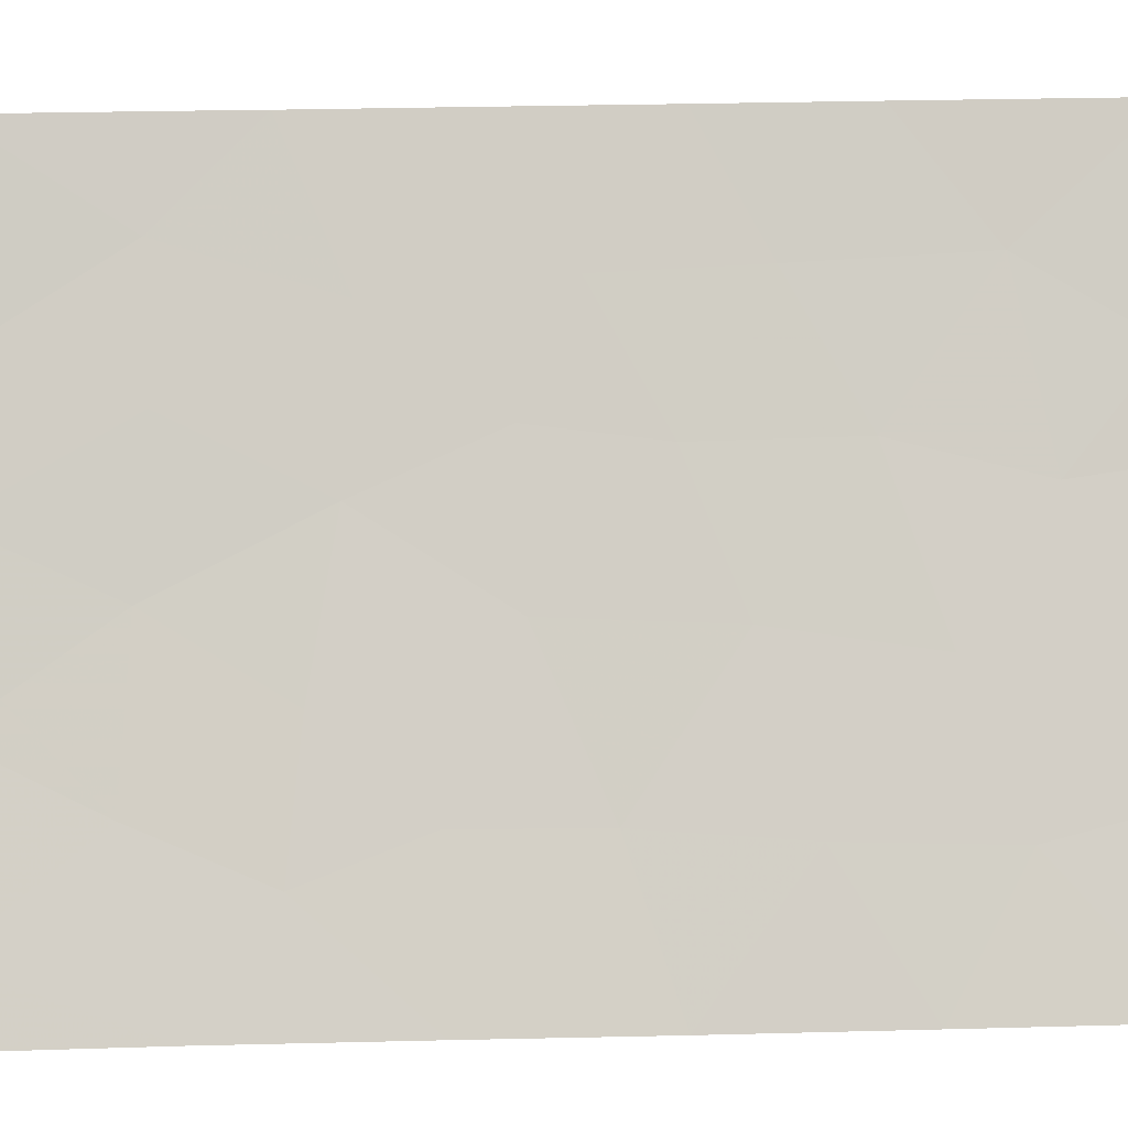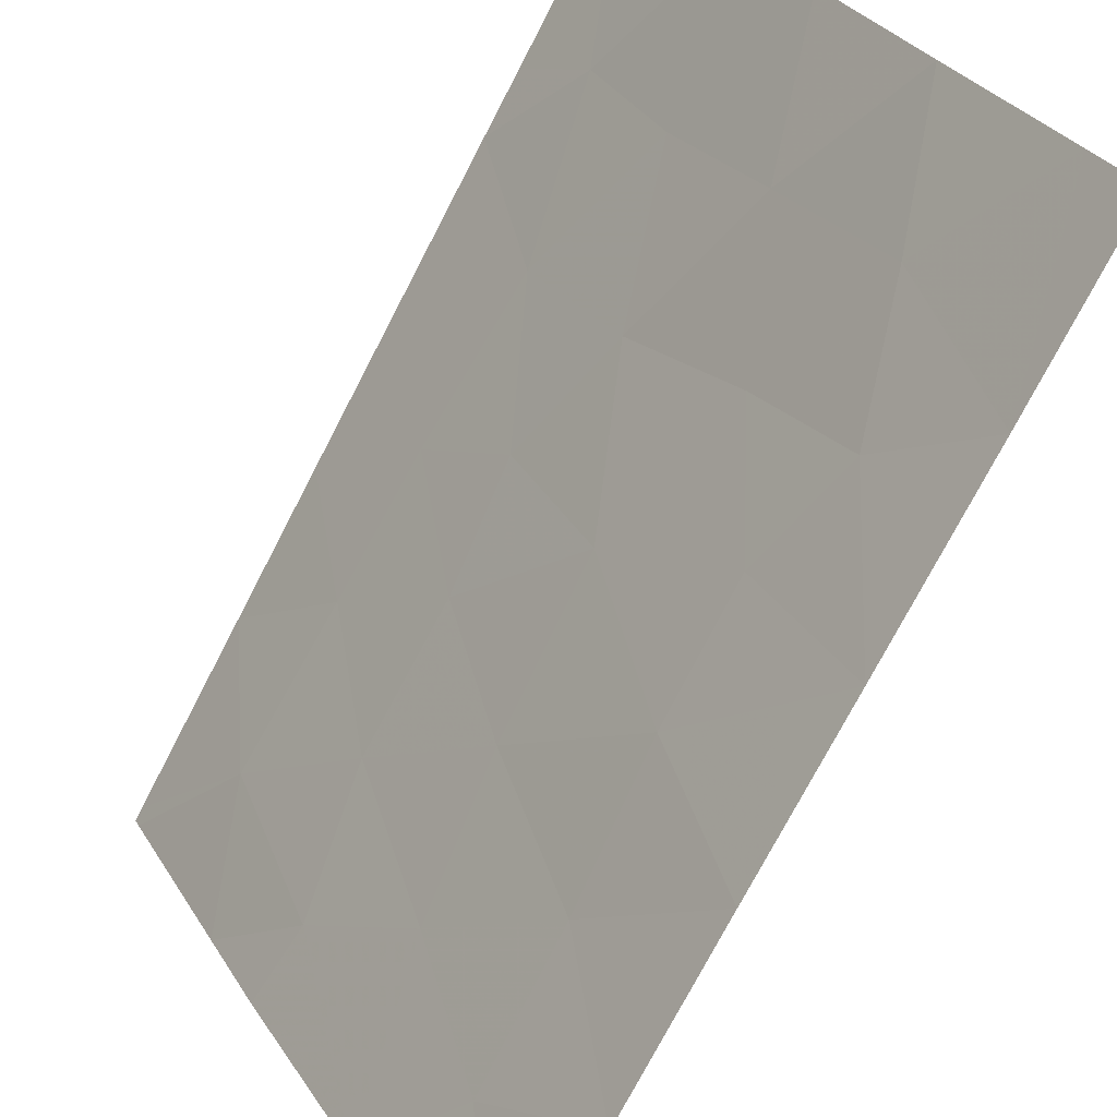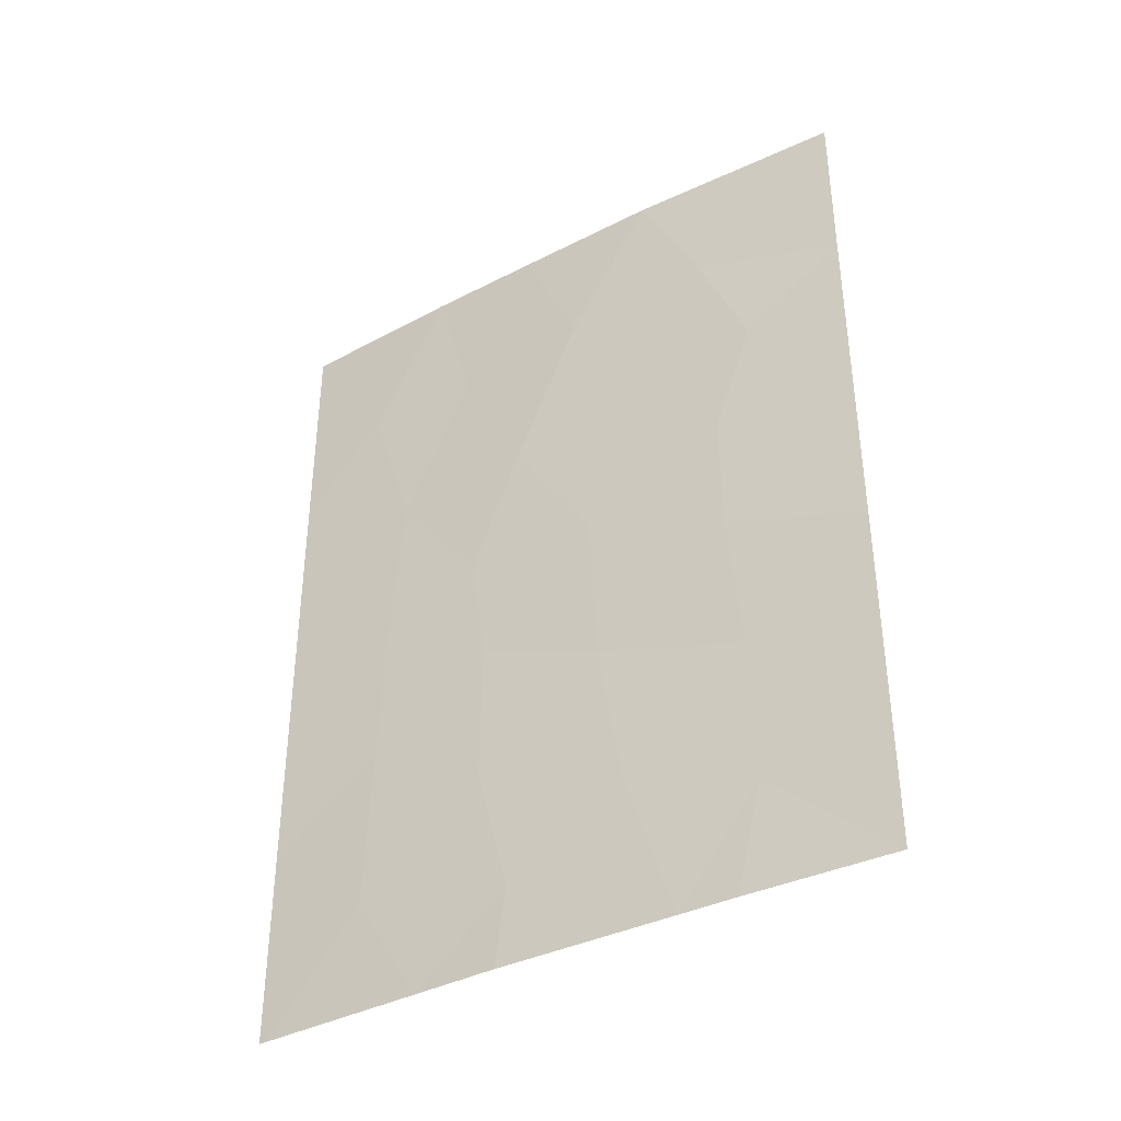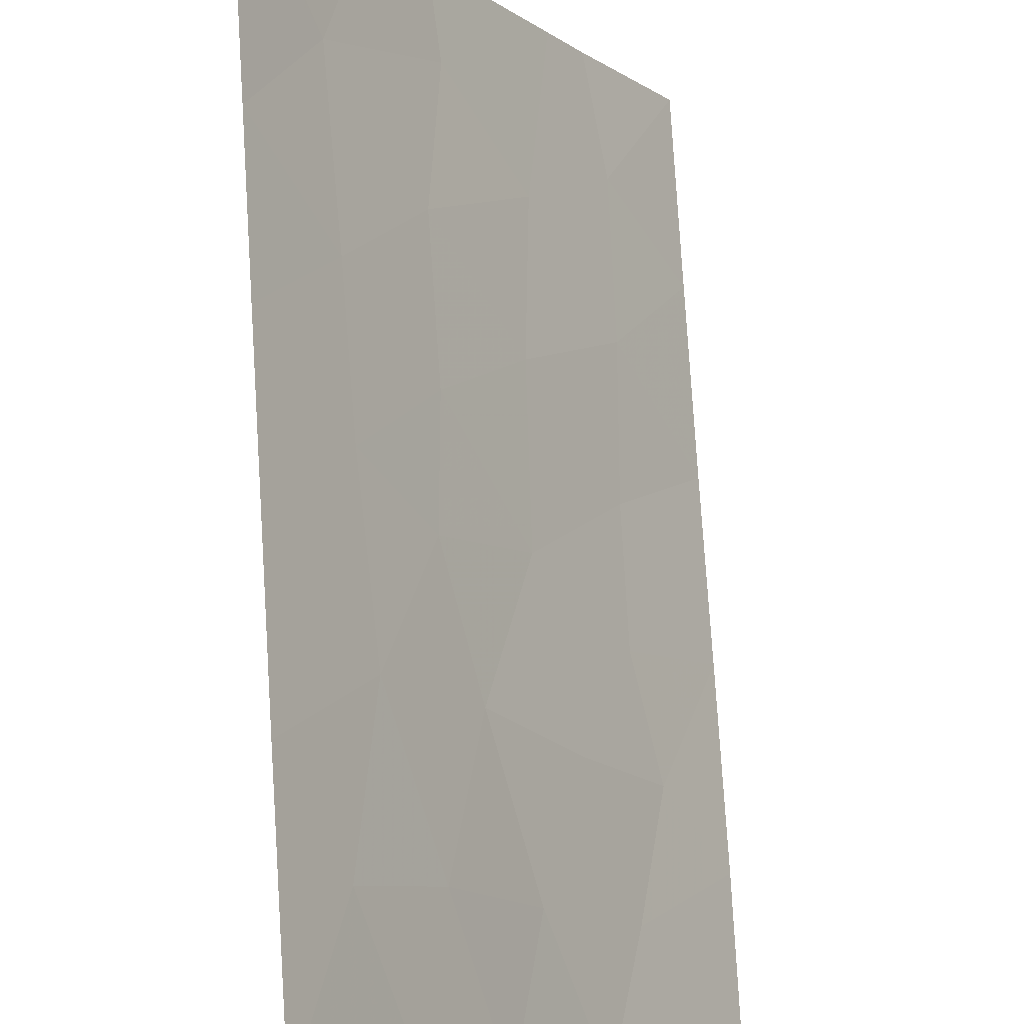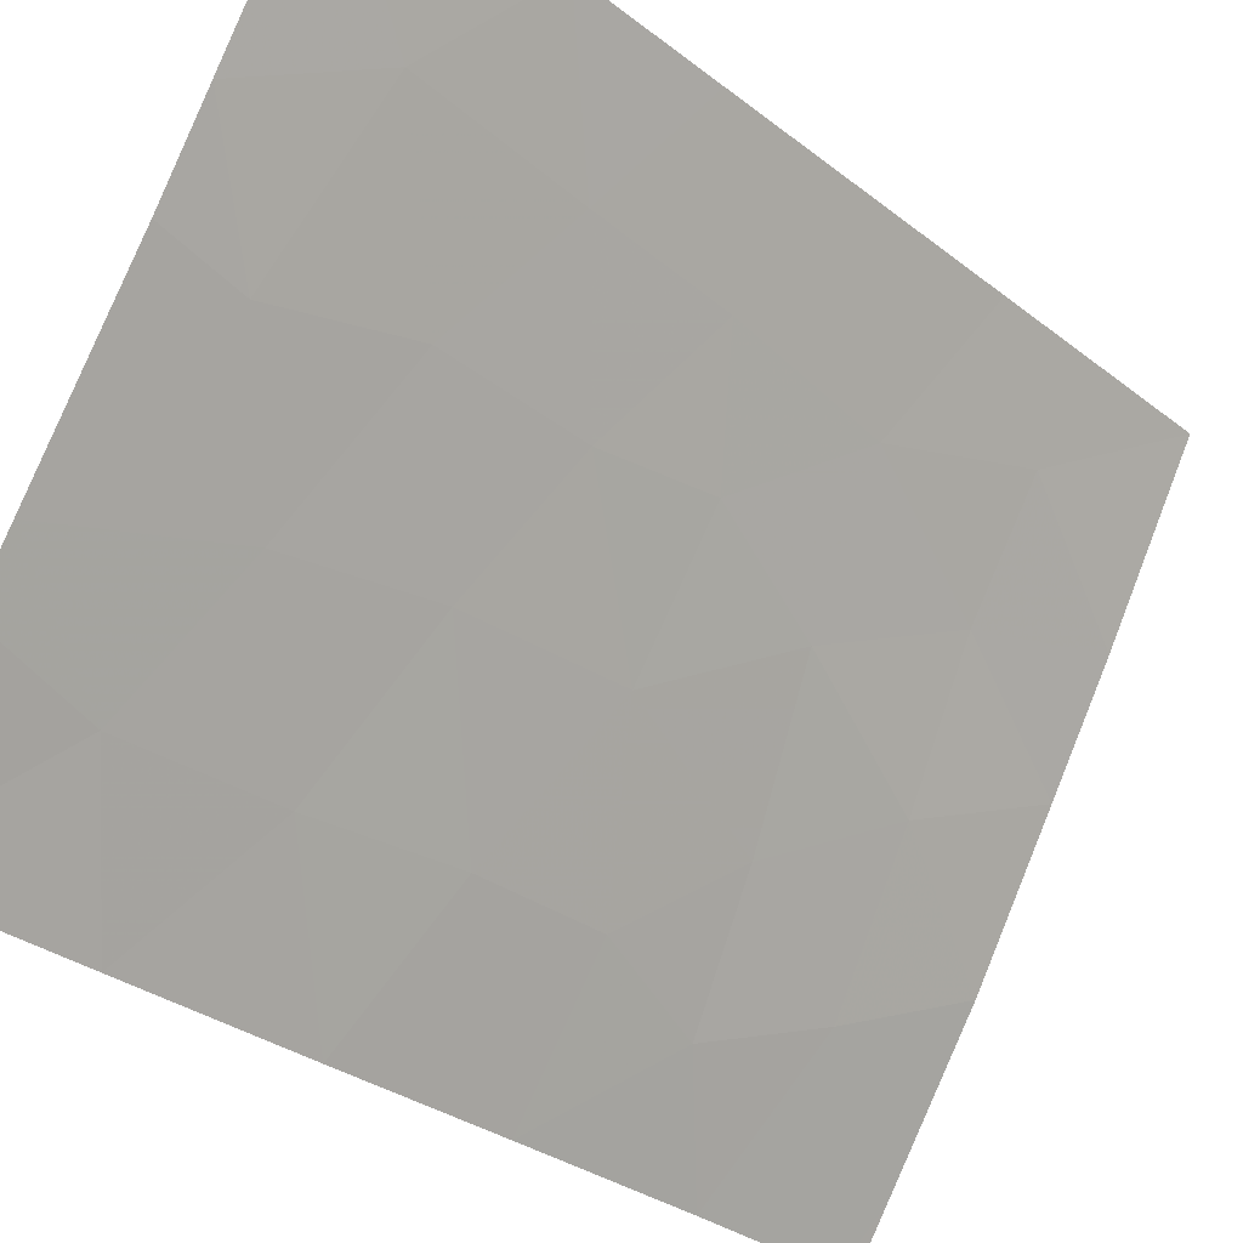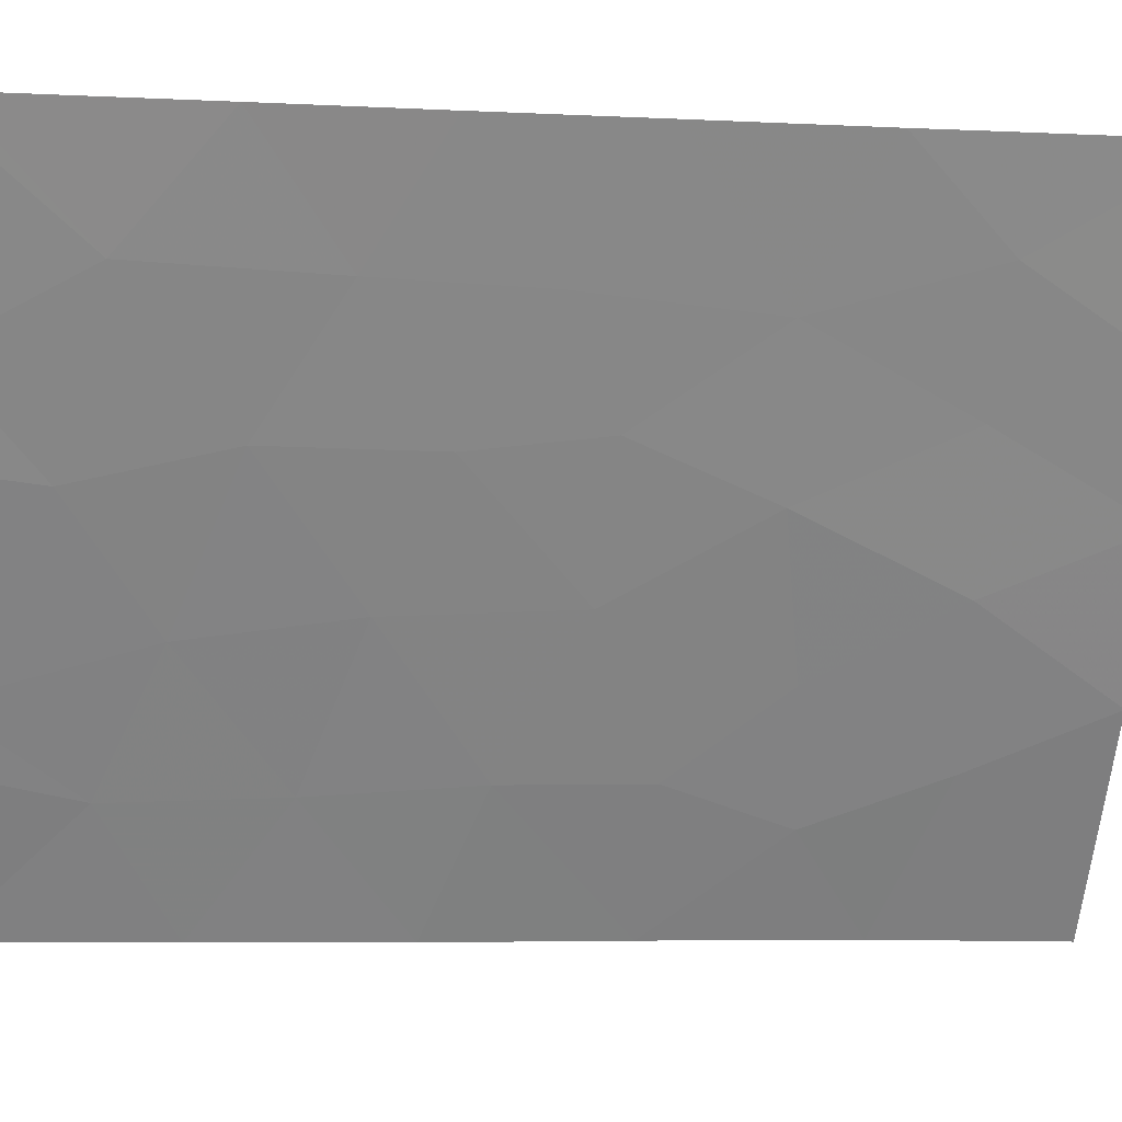
<metadata>
{"format":"obj","ext":"obj","renderer":"f3d","projection":"perspective","resolution":1024,"background":"white","views":[{"elev":23.5,"azim":88.2,"up":"+Y"},{"elev":-74.4,"azim":-27.6,"up":"+Y"},{"elev":-38.8,"azim":-26.8,"up":"+Z"},{"elev":77.5,"azim":-3.9,"up":"+Y"},{"elev":-30.2,"azim":-138.3,"up":"+Y"},{"elev":-2.5,"azim":-99.5,"up":"+Y"}]}
</metadata>
<code>
v 89.11 51.86 50
v 88.9 52.53 40.2
v 86.07 57.23 46.83
v 86.68 56.12 48.1
v 88.02 53.84 46.17
v 86.11 57.29 38.18
v 86.16 57.2 38
v 86.11 57.3 38
v 86.06 57.21 50
v 90.78 49.4 47.68
v 90.01 50.61 46.73
v 90.8 49.42 45.18
v 87.54 54.64 48.04
v 88.05 53.67 50
v 90.76 49.35 50
v 90.76 49.35 49.74
v 89.28 51.94 38
v 88.72 52.78 42.17
v 89.73 51.1 43.5
v 89.71 51.1 45.22
v 86.1 57.28 40.73
v 86.89 55.85 41.84
v 86.09 57.26 42.7
v 87.77 54.36 40.9
v 88.01 53.97 39.1
v 90.84 49.5 38
v 89.7 51.25 38
v 86.08 57.24 44.72
v 87.94 54.1 38
v 90.82 49.46 40.45
v 90.81 49.43 42.87
v 87.24 55.07 50
v 87.34 55.14 38
v 86.07 57.22 47.66
v 89.6 51.18 48.34
v 88.5 52.96 48.2
v 88.65 52.85 44.37
v 86.84 55.95 39.57
v 90.28 50.07 50
v 89.09 52.1 46.53
v 89.85 50.98 41.53
v 87.78 54.32 42.87
v 87.66 54.49 44.45
v 86.92 55.78 43.78
v 89.9 50.93 39.49
v 87.03 55.58 46.03
f 7 6 8
f 12 10 11
f 16 15 39
f 37 19 20
f 38 22 21
f 13 14 32
f 13 32 4
f 30 31 41
f 24 2 18
f 33 29 25
f 6 7 38
f 38 21 6
f 35 11 10
f 10 16 39
f 42 24 18
f 32 9 4
f 43 46 44
f 31 12 19
f 35 36 40
f 9 34 4
f 38 33 25
f 20 19 12
f 23 21 22
f 29 17 25
f 7 33 38
f 24 22 38
f 5 36 13
f 12 11 20
f 34 3 4
f 5 46 43
f 44 42 43
f 22 24 42
f 5 37 40
f 3 46 4
f 1 14 36
f 37 18 19
f 4 46 13
f 24 38 25
f 3 28 46
f 39 1 35
f 11 40 20
f 28 44 46
f 44 28 23
f 11 35 40
f 35 1 36
f 40 36 5
f 2 24 25
f 36 14 13
f 37 42 18
f 42 44 22
f 42 37 43
f 5 43 37
f 44 23 22
f 18 41 19
f 31 19 41
f 20 40 37
f 35 10 39
f 45 17 27
f 30 45 26
f 45 2 17
f 30 41 45
f 46 5 13
f 45 27 26
f 2 45 41
f 2 41 18
f 25 17 2

</code>
